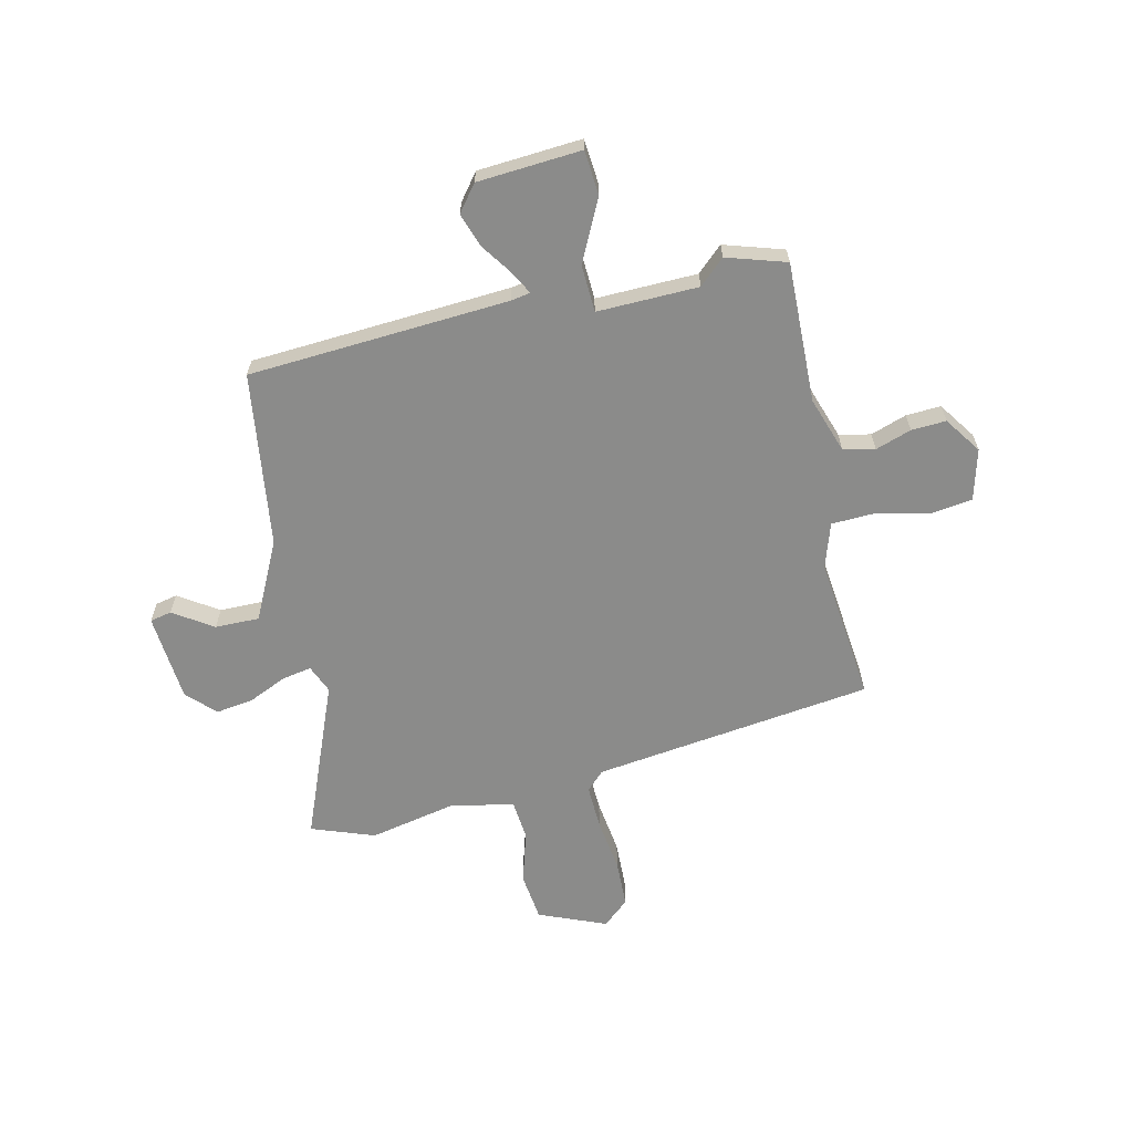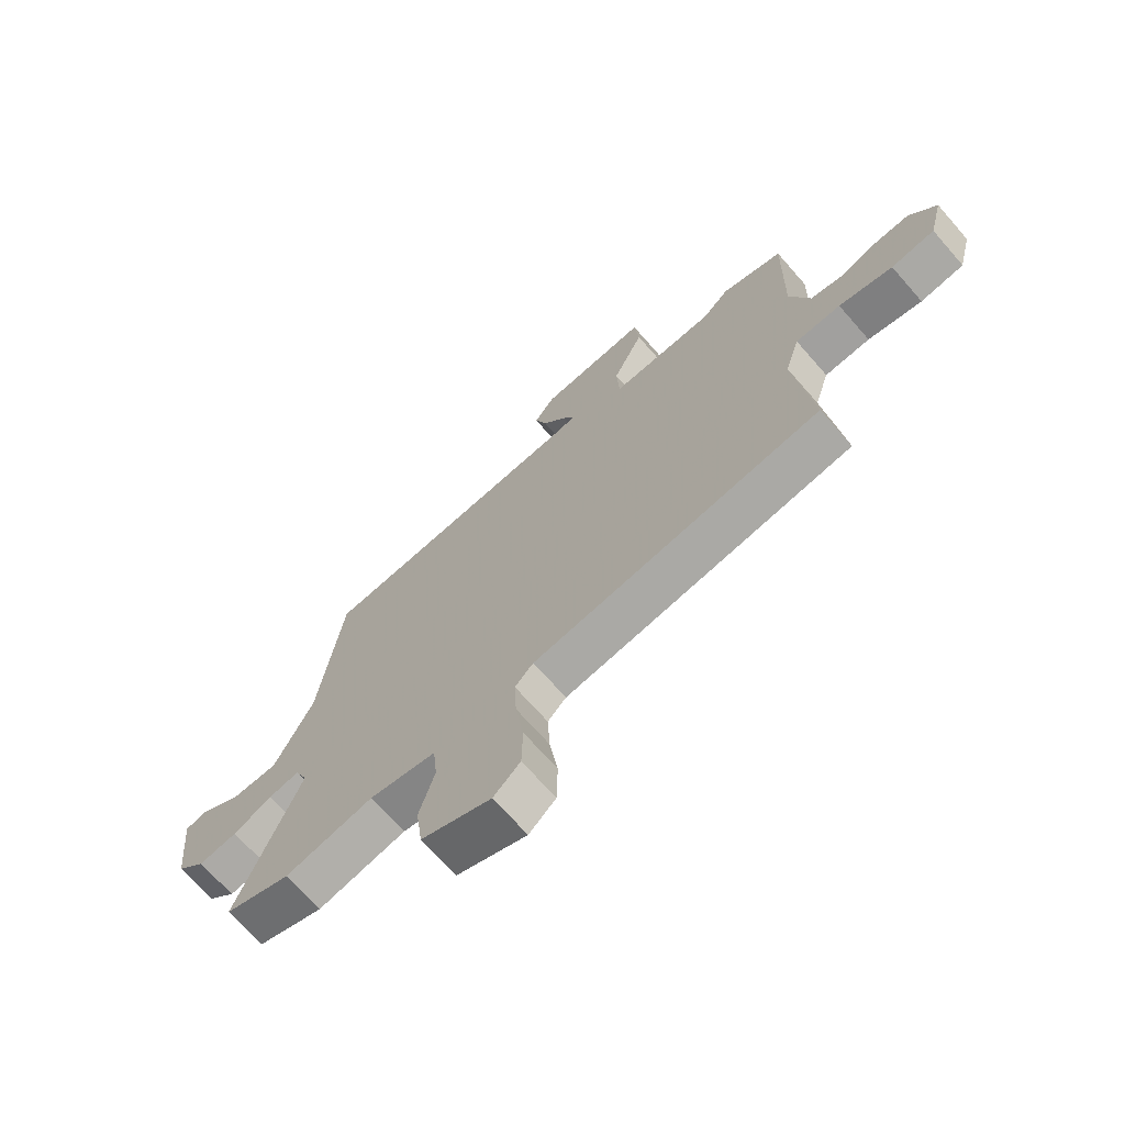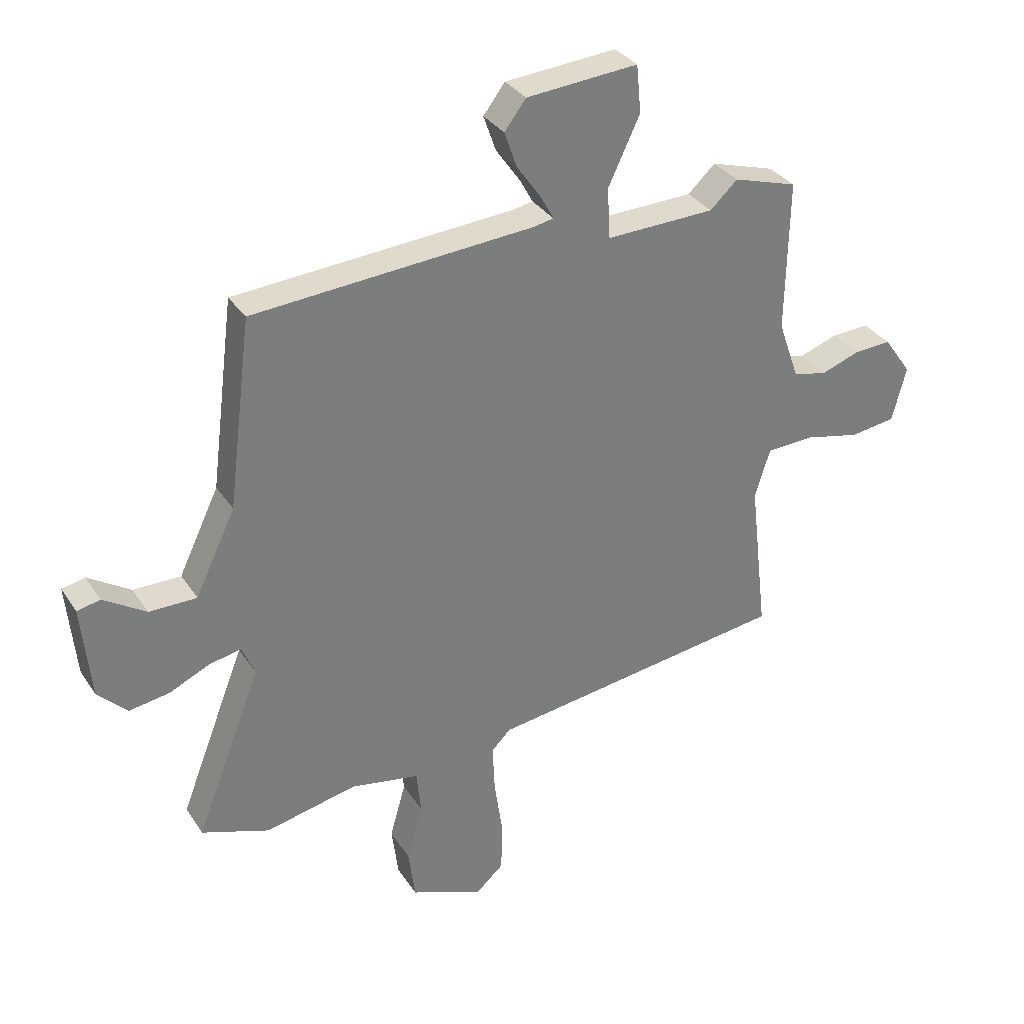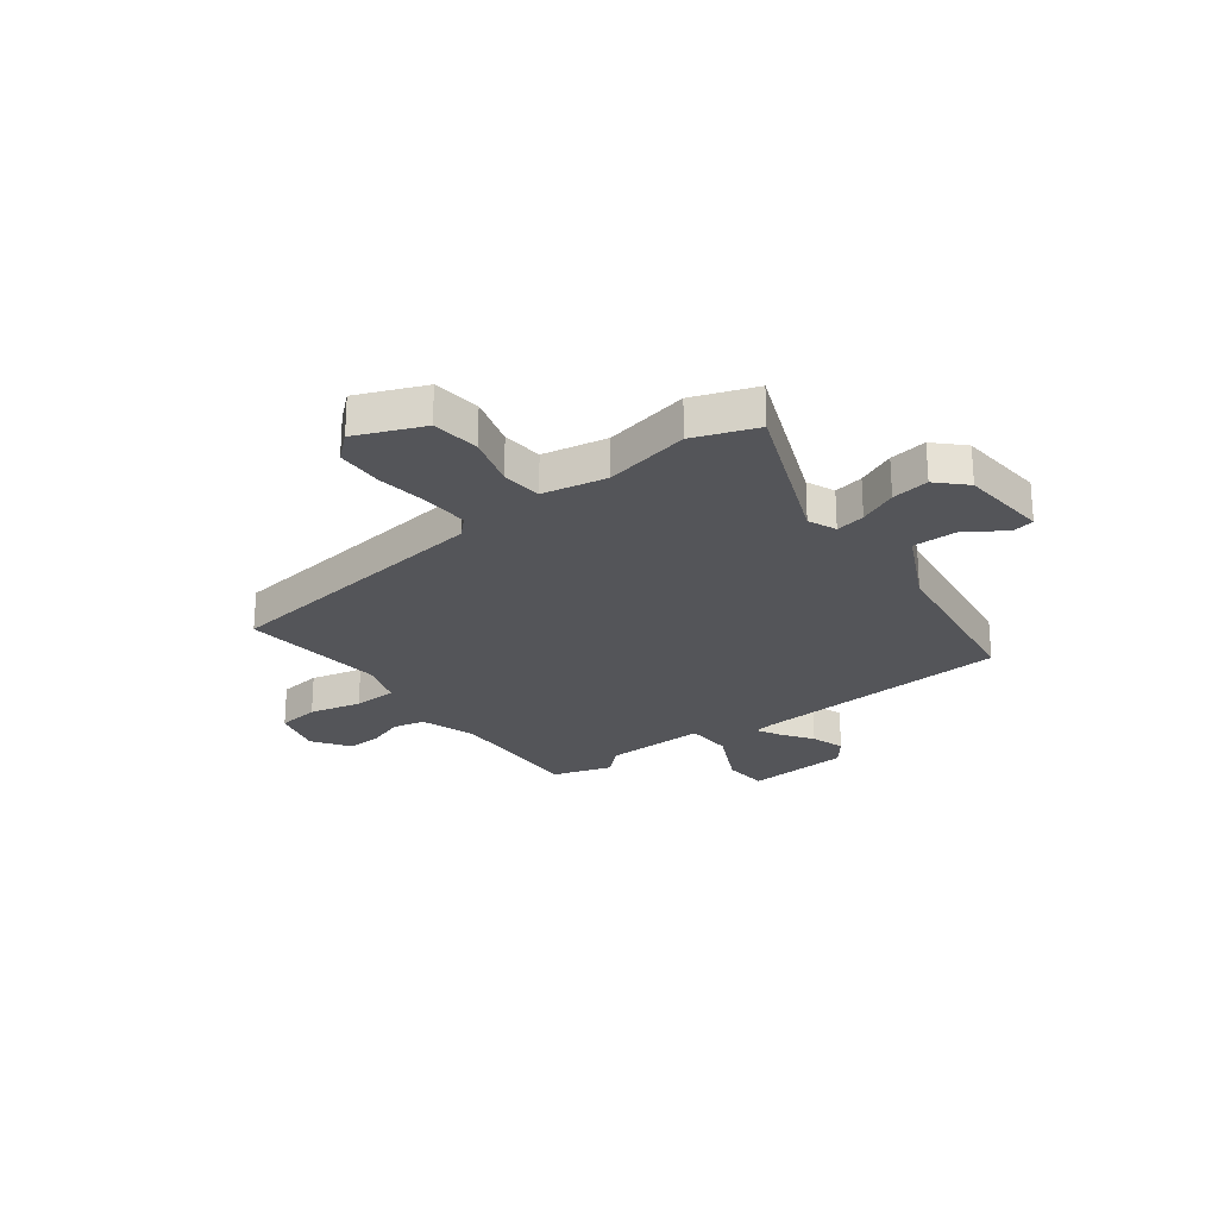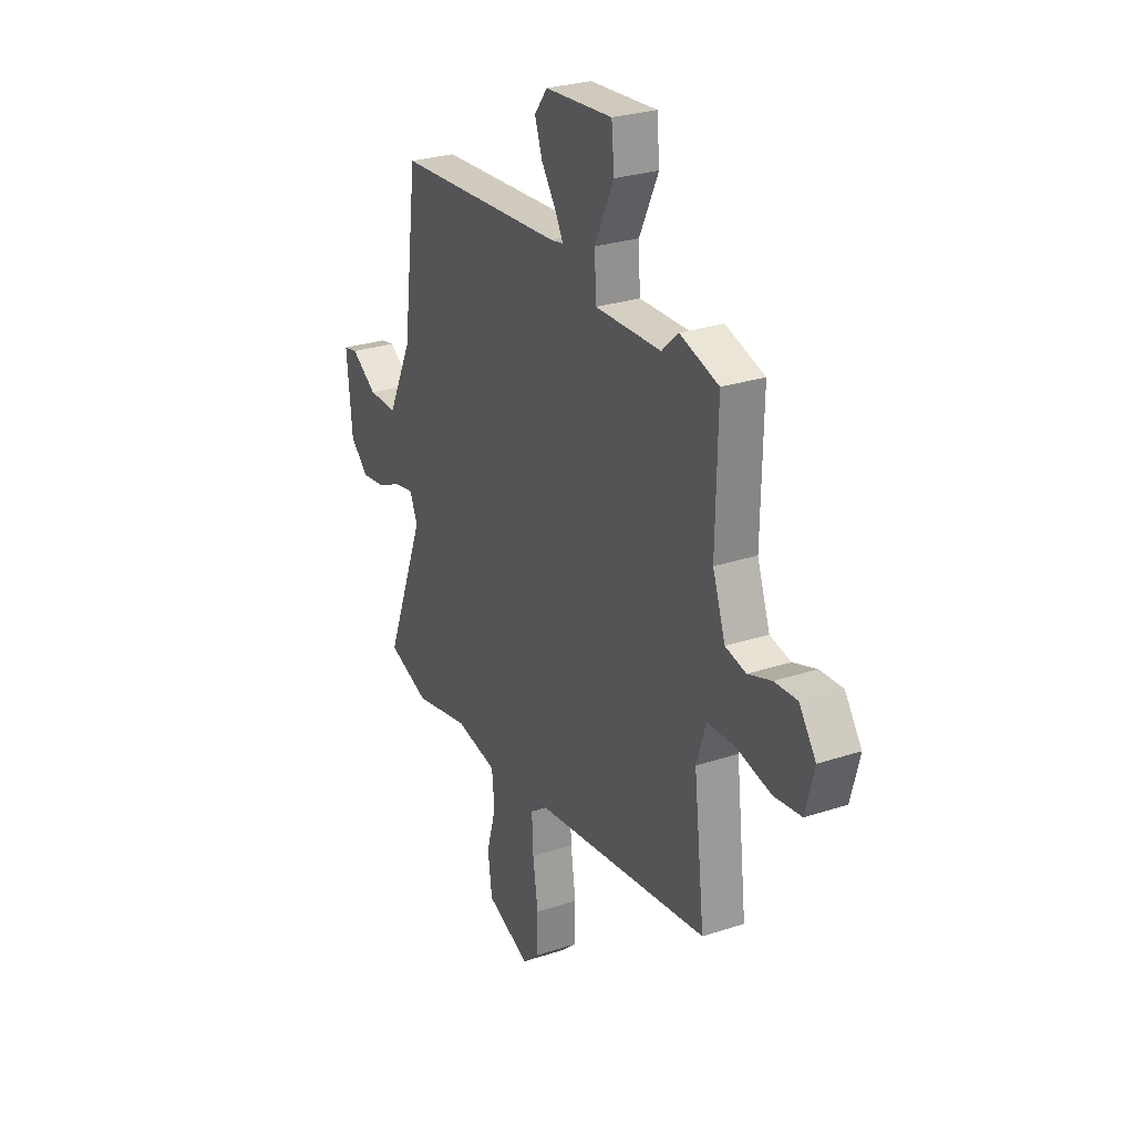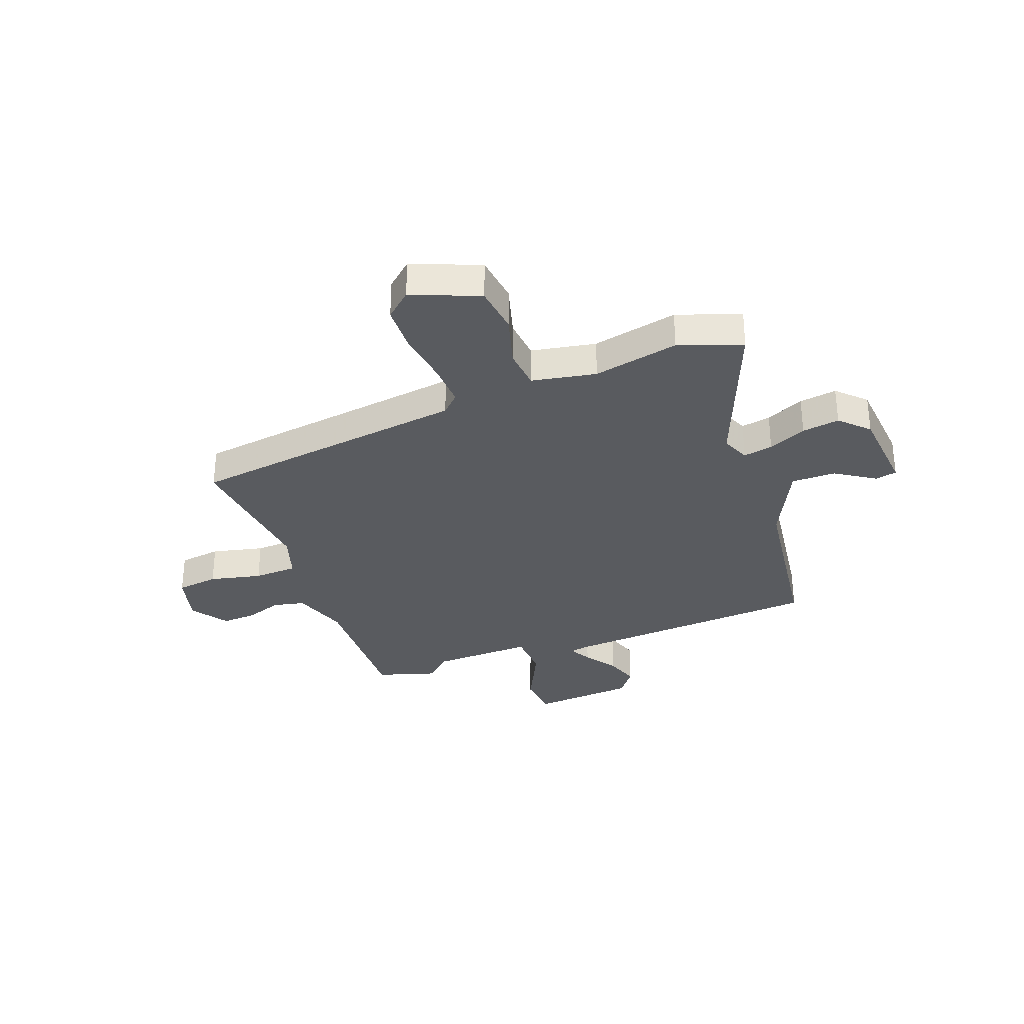
<metadata>
{"format":"obj","ext":"obj","renderer":"f3d","projection":"perspective","resolution":1024,"background":"white","views":[{"elev":-63.7,"azim":12.3,"up":"+Y"},{"elev":-69.7,"azim":41.2,"up":"+Z"},{"elev":32.6,"azim":-28.0,"up":"+Z"},{"elev":-24.8,"azim":-143.7,"up":"+Y"},{"elev":27.7,"azim":63.2,"up":"+Z"},{"elev":-32.3,"azim":-159.9,"up":"+Y"}]}
</metadata>
<code>
v -0.472 0.07 0.494
v 0.022 0.07 0.53
v 0.059 0.07 0.537
v 0.036 0.07 0.579
v -0.007 0.07 0.64
v -0.029 0.07 0.703
v 0.009 0.07 0.753
v 0.206 0.07 0.769
v 0.214 0.07 0.685
v 0.158 0.07 0.567
v 0.163 0.07 0.478
v 0.355 0.07 0.484
v 0.403 0.07 0.529
v 0.516 0.07 0.495
v 0.511 0.07 0.228
v 0.548 0.07 0.123
v 0.608 0.07 0.11
v 0.676 0.07 0.134
v 0.742 0.07 0.138
v 0.791 0.07 0.069
v 0.766 0.07 -0.028
v 0.686 0.07 -0.039
v 0.587 0.07 -0.017
v 0.504 0.07 -0.021
v 0.477 0.07 -0.107
v 0.509 0.07 -0.381
v -0.021 0.07 -0.455
v -0.055 0.07 -0.489
v -0.051 0.07 -0.573
v -0.036 0.07 -0.675
v -0.038 0.07 -0.764
v -0.087 0.07 -0.808
v -0.215 0.07 -0.757
v -0.227 0.07 -0.666
v -0.199 0.07 -0.567
v -0.207 0.07 -0.49
v -0.329 0.07 -0.468
v -0.491 0.07 -0.503
v -0.611 0.07 -0.461
v -0.495 0.07 -0.163
v -0.518 0.07 -0.11
v -0.574 0.07 -0.121
v -0.646 0.07 -0.154
v -0.717 0.07 -0.165
v -0.769 0.07 -0.114
v -0.785 0.07 0.053
v -0.744 0.07 0.062
v -0.669 0.07 0.014
v -0.585 0.07 0.014
v -0.514 0.07 0.162
v -0.472 0 0.494
v 0.022 0 0.53
v 0.059 0 0.537
v 0.036 0 0.579
v -0.007 0 0.64
v -0.029 0 0.703
v 0.009 0 0.753
v 0.206 0 0.769
v 0.214 0 0.685
v 0.158 0 0.567
v 0.163 0 0.478
v 0.355 0 0.484
v 0.403 0 0.529
v 0.516 0 0.495
v 0.511 0 0.228
v 0.548 0 0.123
v 0.608 0 0.11
v 0.676 0 0.134
v 0.742 0 0.138
v 0.791 0 0.069
v 0.766 0 -0.028
v 0.686 0 -0.039
v 0.587 0 -0.017
v 0.504 0 -0.021
v 0.477 0 -0.107
v 0.509 0 -0.381
v -0.021 0 -0.455
v -0.055 0 -0.489
v -0.051 0 -0.573
v -0.036 0 -0.675
v -0.038 0 -0.764
v -0.087 0 -0.808
v -0.215 0 -0.757
v -0.227 0 -0.666
v -0.199 0 -0.567
v -0.207 0 -0.49
v -0.329 0 -0.468
v -0.491 0 -0.503
v -0.611 0 -0.461
v -0.495 0 -0.163
v -0.518 0 -0.11
v -0.574 0 -0.121
v -0.646 0 -0.154
v -0.717 0 -0.165
v -0.769 0 -0.114
v -0.785 0 0.053
v -0.744 0 0.062
v -0.669 0 0.014
v -0.585 0 0.014
v -0.514 0 0.162
f 45 46 47 48
f 45 48 49
f 42 43 44 45
f 41 42 45 49
f 37 38 39 40
f 36 37 40 41
f 32 33 34 35
f 32 35 36
f 29 30 31 32
f 28 29 32 36
f 27 28 36 41
f 25 26 27 41
f 20 21 22 23
f 20 23 24
f 17 18 19 20
f 16 17 20 24
f 15 16 24 25
f 12 13 14 15
f 11 12 15 25
f 7 8 9 10
f 7 10 11
f 4 5 6 7
f 3 4 7 11
f 2 3 11 25
f 50 1 2 25
f 25 41 49 50
f 98 97 96 95
f 99 98 95
f 95 94 93 92
f 99 95 92 91
f 90 89 88 87
f 91 90 87 86
f 85 84 83 82
f 86 85 82
f 82 81 80 79
f 86 82 79 78
f 91 86 78 77
f 91 77 76 75
f 73 72 71 70
f 74 73 70
f 70 69 68 67
f 74 70 67 66
f 75 74 66 65
f 65 64 63 62
f 75 65 62 61
f 60 59 58 57
f 61 60 57
f 57 56 55 54
f 61 57 54 53
f 75 61 53 52
f 75 52 51 100
f 100 99 91 75
f 1 51 52 2
f 2 52 53 3
f 3 53 54 4
f 4 54 55 5
f 5 55 56 6
f 6 56 57 7
f 7 57 58 8
f 8 58 59 9
f 9 59 60 10
f 10 60 61 11
f 11 61 62 12
f 12 62 63 13
f 13 63 64 14
f 14 64 65 15
f 15 65 66 16
f 16 66 67 17
f 17 67 68 18
f 18 68 69 19
f 19 69 70 20
f 20 70 71 21
f 21 71 72 22
f 22 72 73 23
f 23 73 74 24
f 24 74 75 25
f 25 75 76 26
f 26 76 77 27
f 27 77 78 28
f 28 78 79 29
f 29 79 80 30
f 30 80 81 31
f 31 81 82 32
f 32 82 83 33
f 33 83 84 34
f 34 84 85 35
f 35 85 86 36
f 36 86 87 37
f 37 87 88 38
f 38 88 89 39
f 39 89 90 40
f 40 90 91 41
f 41 91 92 42
f 42 92 93 43
f 43 93 94 44
f 44 94 95 45
f 45 95 96 46
f 46 96 97 47
f 47 97 98 48
f 48 98 99 49
f 49 99 100 50
f 50 100 51 1

</code>
